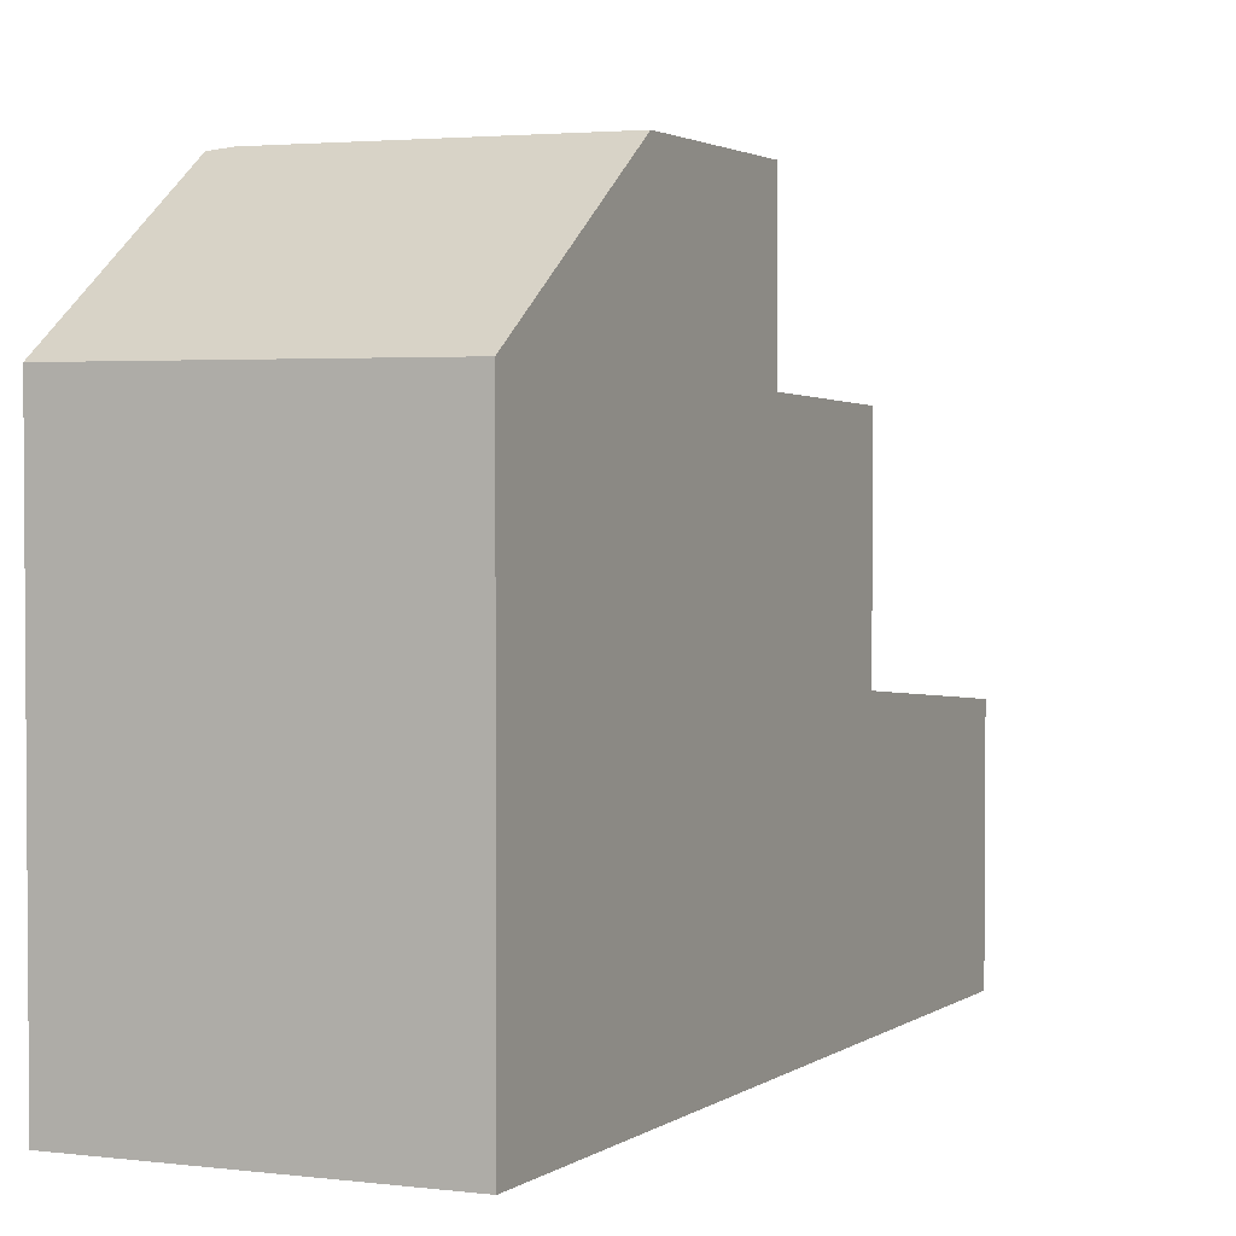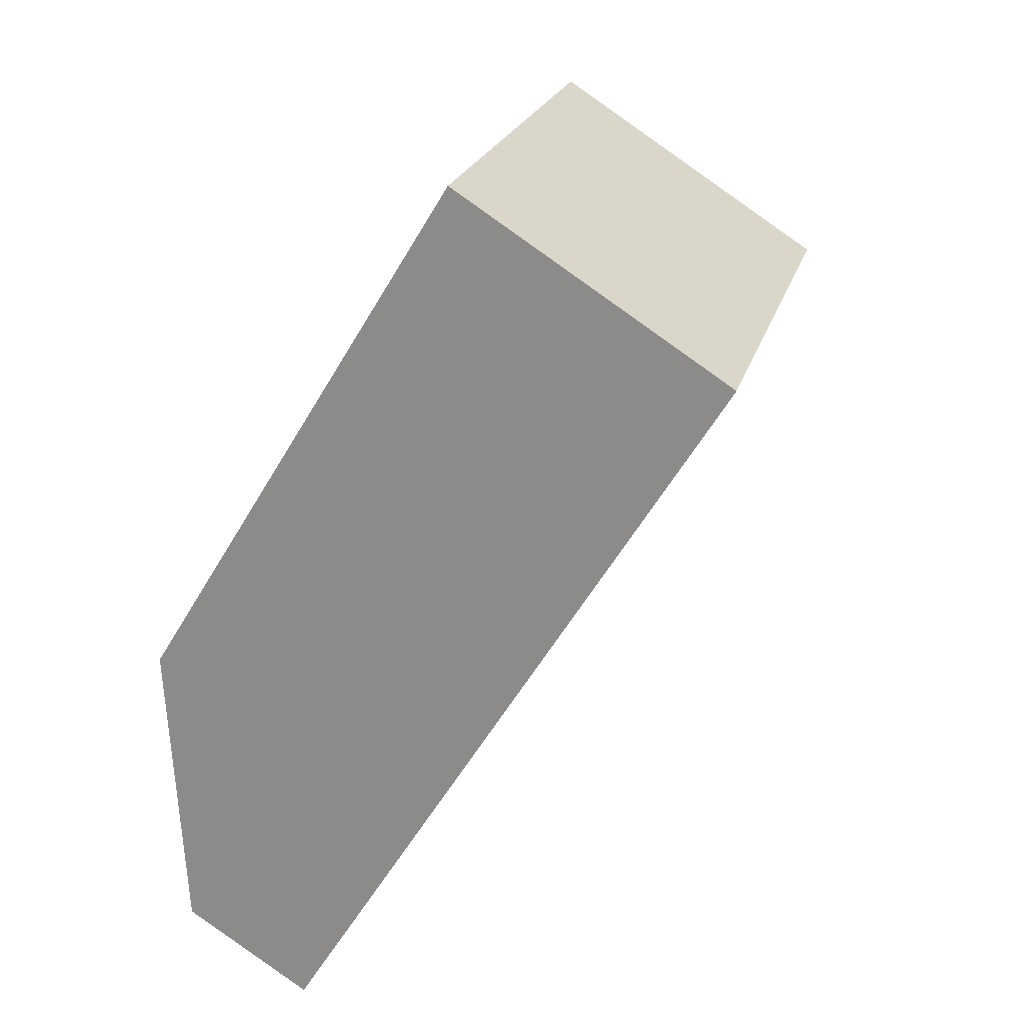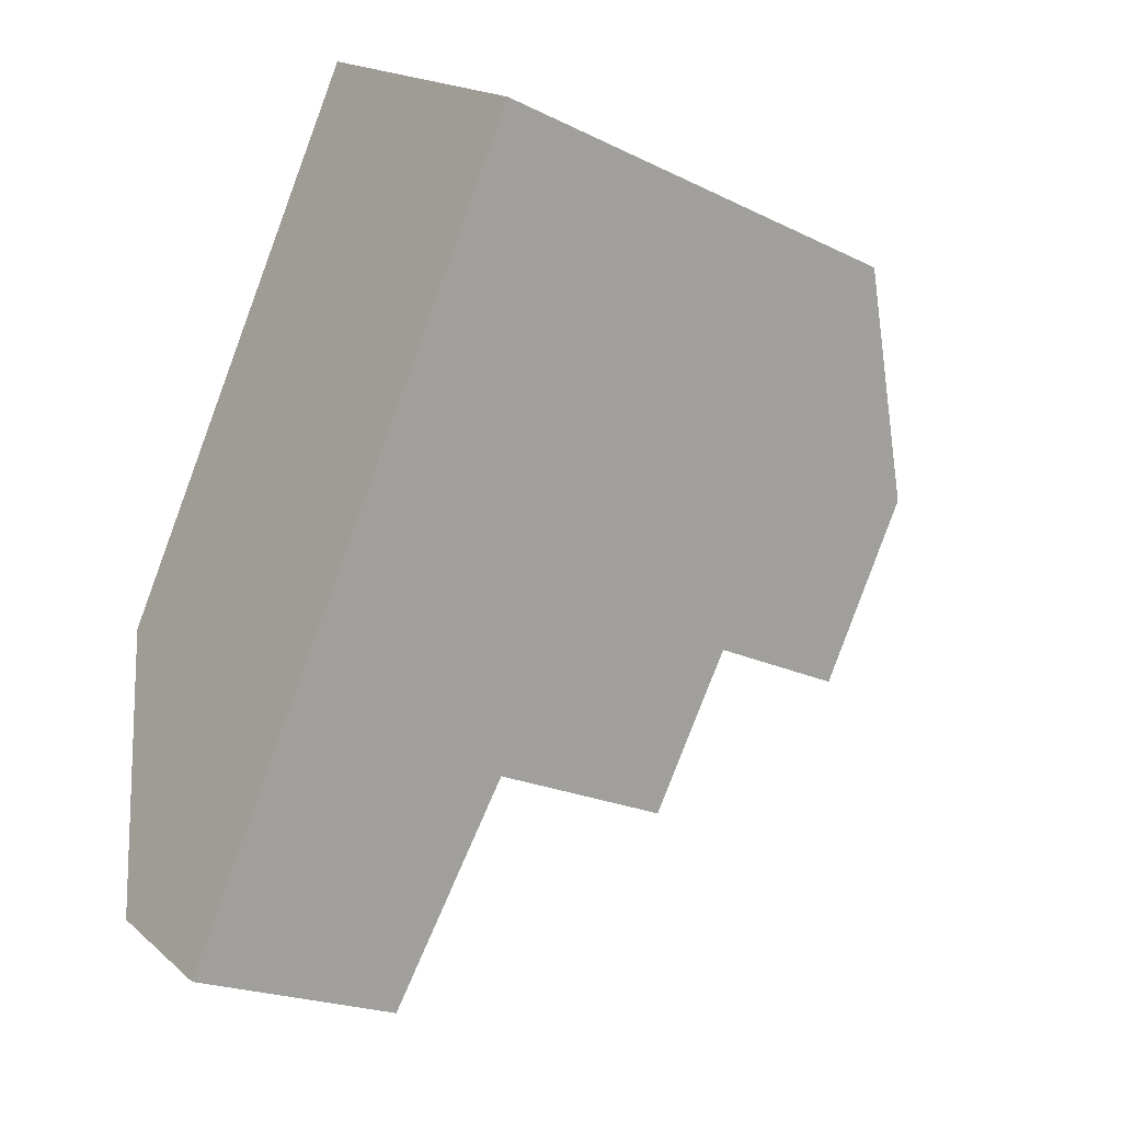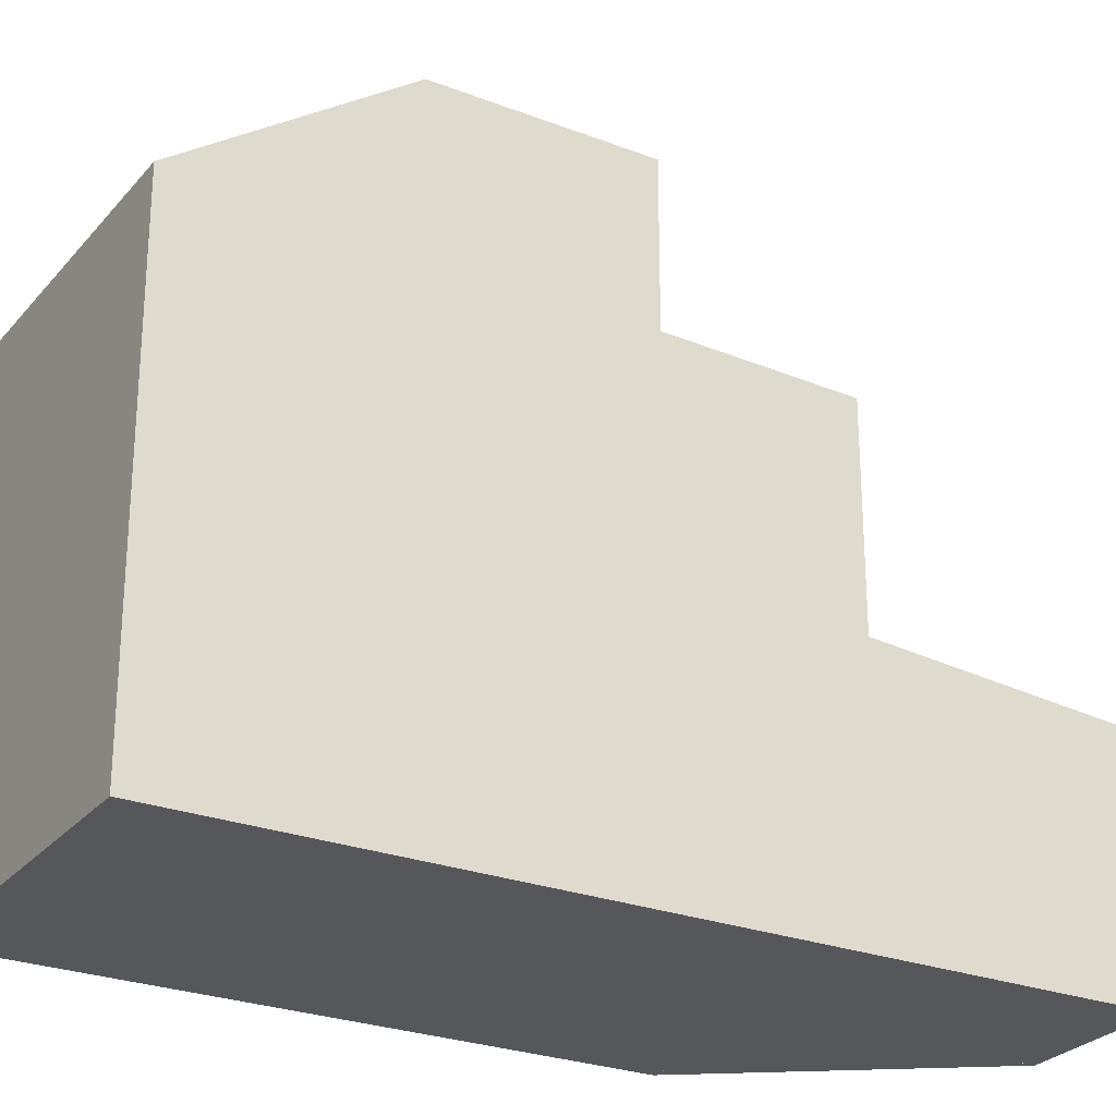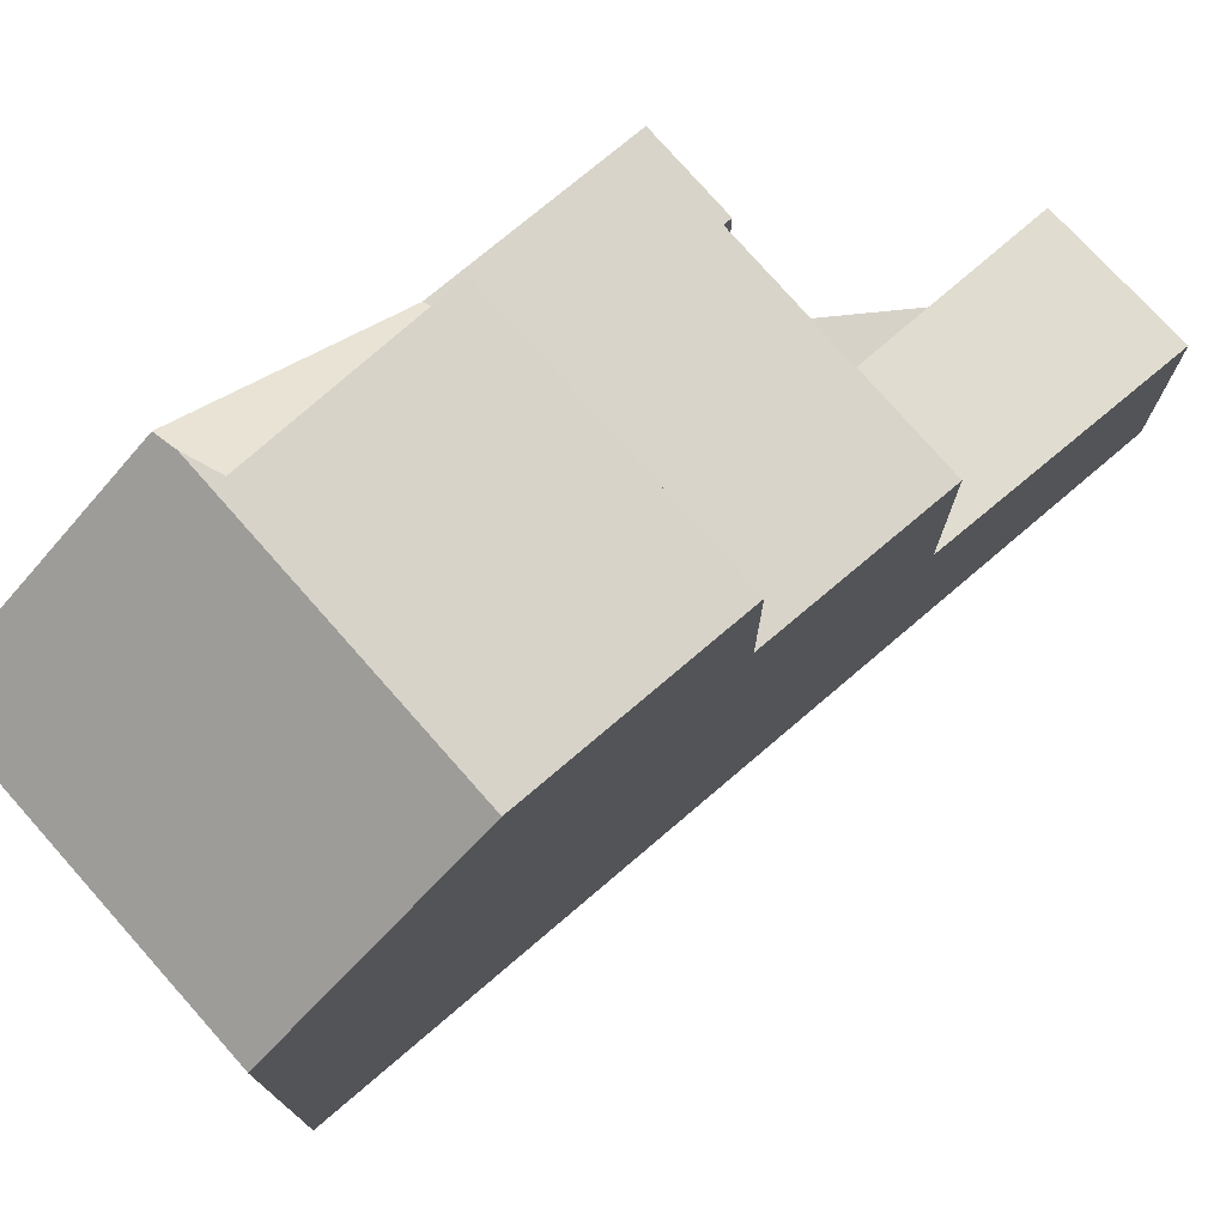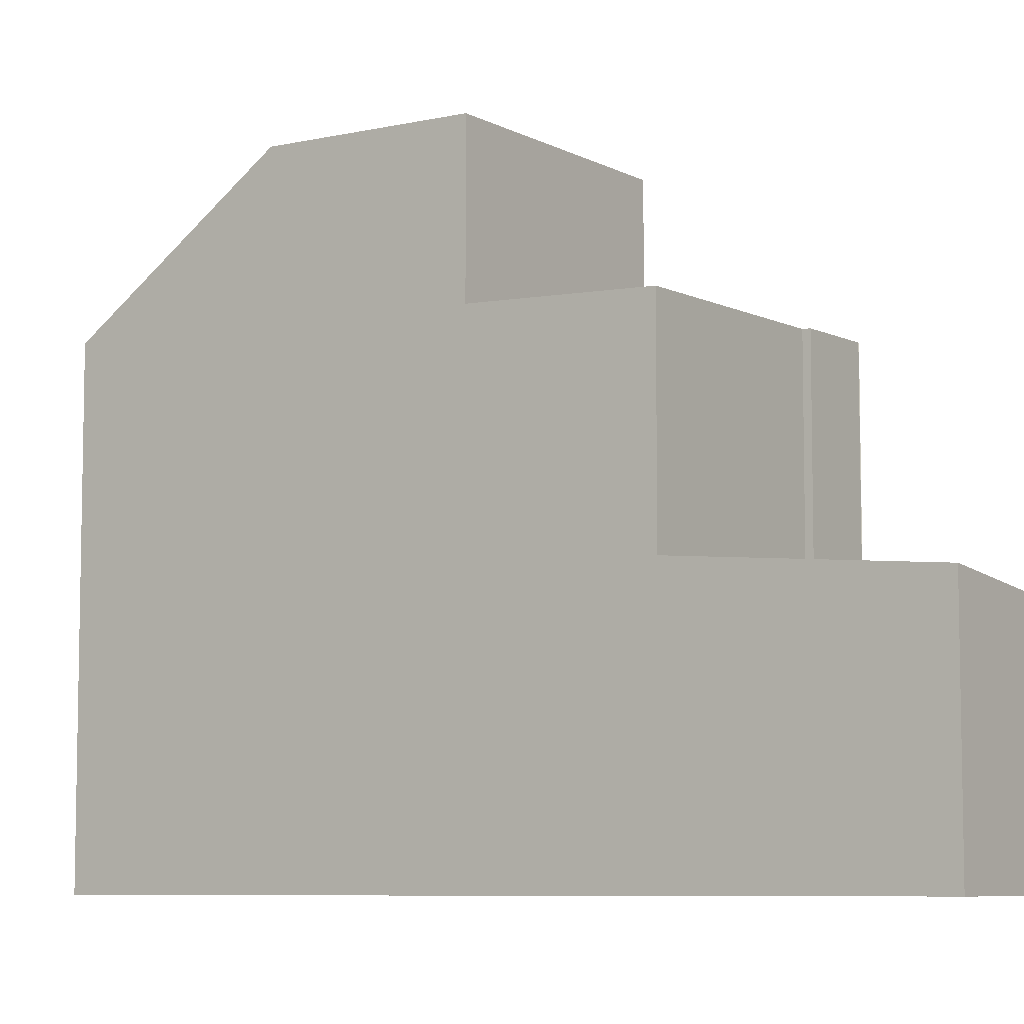
<metadata>
{"format":"obj","ext":"obj","renderer":"f3d","projection":"perspective","resolution":1024,"background":"white","views":[{"elev":2.7,"azim":-123.4,"up":"+Z"},{"elev":22.7,"azim":-165.3,"up":"+Y"},{"elev":-21.5,"azim":-130.8,"up":"+Y"},{"elev":-27.0,"azim":-88.5,"up":"+Z"},{"elev":77.3,"azim":-99.0,"up":"+Z"},{"elev":-7.4,"azim":-23.1,"up":"+Z"}]}
</metadata>
<code>
v -630 -366.5 6.462
v -630 -366.5 6.462
v -638.1 -361.7 6.682
v -634.4 -359.3 6.682
v -632.1 -367.8 3.323
v -630.2 -370.7 3.021
v -632 -371.8 3.222
v -631.4 -364.2 6.57
v -634.2 -368.1 6.427
v -638.1 -361.8 6.725
v -634.3 -359.5 6.792
v -631.4 -364.2 6.57
v -631 -367.1 6.443
v -633.8 -368.8 6.395
v -635.1 -366.7 6.495
v -636.6 -364.2 8.706
v -635.6 -365.7 8.677
v -636.6 -364.2 8.706
v -633.8 -362.5 8.709
v -633.4 -362.2 8.71
v -631.9 -364.6 8.664
v -632.4 -364.9 8.663
v -636.6 -364.2 8.706
v -635.1 -366.7 8.66
v -633.1 -362 8.71
v -632.9 -361.8 8.674
v -632 -371.7 3.223
v -630.5 -370.2 3.069
v -633.8 -368.8 3.526
v -631.8 -371.5 3.198
v -632 -371.7 3.23
v -633.8 -368.8 3.526
v -631 -367.1 3.2
v -633.1 -362 8.71
v -633.8 -368.8 5.818
v -633.1 -362 8.71
v -633.4 -362.4 8.707
v -635.8 -365.5 8.681
v -635.8 -365.5 8.681
v -633.7 -362.8 8.704
v -632.9 -361.8 8.674
v -631.5 -364.4 6.563
v -635.1 -366.7 7.693
v -633.4 -362.4 8.707
v -631 -367.1 4.877
v -638.1 -361.7 6.696
v -634.4 -359.4 6.687
v -631.5 -364.4 6.562
v -630.2 -366.6 6.459
v -634.5 -359.6 6.789
v -634.6 -359.5 6.688
v -633 -362 8.703
v -633 -362 8.703
v -631.5 -364.4 6.567
v -631.5 -364.4 6.563
v -634.6 -359.5 6.682
v -636.6 -364.2 8.706
v -638.1 -361.8 6.725
v -638.1 -361.7 6.696
v -638.1 -361.7 6.682
v -633.8 -362.5 8.709
v -631.1 -367 4.958
v -631.1 -367 6.447
v -631.1 -367 3.21
v -631 -367.1 3.2
v -631.1 -367 3.21
v -632.2 -365.3 6.531
v -631 -367.1 6.443
v -635.3 -360.1 6.774
v -635.4 -360 6.69
v -632.4 -364.9 6.826
v -632.4 -364.9 6.547
v -632.4 -364.9 8.663
v -635.4 -360 6.682
v -630.3 -366.5 6.463
v -630.1 -366.4 6.467
v -631.1 -367 3.21
v -631.1 -367 4.958
v -631.1 -367 6.447
v -631.1 -367 6.447
v -633.8 -368.8 6.395
v -633.4 -362.2 8.71
v -633.4 -362.4 8.707
v -630.6 -366.7 6.457
v -631.8 -364.8 6.548
v -630.5 -366.8 6.452
v -634.9 -359.9 6.78
v -635 -359.8 6.689
v -631.9 -364.6 6.685
v -631.9 -364.6 6.556
v -631.9 -364.6 8.664
v -635 -359.8 6.682
v -631.5 -364.4 6.563
v -631.5 -364.4 6.563
v -631.9 -364.6 6.685
v -631.4 -364.3 6.566
v -635.1 -366.7 8.66
v -631.9 -364.6 8.664
v -631.9 -364.6 6.556
v -632.4 -364.9 6.547
v -631.9 -364.6 6.685
v -631.5 -364.4 6.567
v -631.5 -364.4 6.563
v -635.1 -366.7 6.495
v -630.4 -366.3 6.472
v -630.7 -366.5 6.466
v -631.2 -366.8 6.457
v -633.9 -368.6 6.405
v -630.2 -366.2 6.476
v -630.6 -370.2 3.07
v -630.3 -370.7 3.022
v -632.1 -367.7 5.296
v -632.1 -367.7 6.426
v -634.5 -363.9 8.694
v -635 -363.2 8.708
v -632.1 -367.7 3.334
v -632.1 -367.7 3.334
v -633.5 -365.6 8.662
v -632.3 -367.5 6.436
v -633 -366.4 6.489
v -633.5 -365.6 6.526
v -632.1 -367.7 6.426
v -635 -363.2 8.708
v -636.5 -360.8 6.752
v -636.6 -360.8 6.693
v -633.5 -365.6 7.181
v -633.5 -365.6 6.526
v -633.5 -365.6 8.662
v -636.6 -360.8 6.682
v -630.3 -370.6 3.032
v -630.3 -370.6 3.03
v -630 -366.5 6.462
v -630 -366.5 6.462
v -630 -366.5 8.882e-16
v -630 -366.5 0
v -630.2 -366.6 6.459
v -630 -366.5 6.462
v -630 -366.5 0
v -630.2 -366.6 0
v -638.1 -361.7 6.682
v -638.1 -361.7 6.682
v -638.1 -361.7 0
v -638.1 -361.7 0
v -634.4 -359.4 6.687
v -634.4 -359.3 6.682
v -634.4 -359.3 0
v -634.4 -359.4 8.882e-16
v -630.5 -370.2 3.069
v -632.1 -367.8 3.323
v -632.1 -367.8 0
v -630.5 -370.2 4.441e-16
v -630.3 -370.7 3.022
v -630.2 -370.7 3.021
v -630.2 -370.7 -4.441e-16
v -630.3 -370.7 0
v -632 -371.7 3.223
v -632 -371.8 3.222
v -632 -371.8 0
v -632 -371.7 0
v -631.4 -364.3 6.566
v -631.4 -364.2 6.57
v -631.4 -364.2 -8.882e-16
v -631.4 -364.3 -8.882e-16
v -635.1 -366.7 6.495
v -634.2 -368.1 6.427
v -634.2 -368.1 0
v -635.1 -366.7 0
v -638.1 -361.7 6.696
v -638.1 -361.8 6.725
v -638.1 -361.8 0
v -638.1 -361.7 0
v -632.9 -361.8 8.674
v -634.3 -359.5 6.792
v -634.3 -359.5 -8.882e-16
v -632.9 -361.8 0
v -635.8 -365.5 8.681
v -635.6 -365.7 8.677
v -635.6 -365.7 0
v -635.8 -365.5 0
v -638.1 -361.8 6.725
v -636.6 -364.2 8.706
v -636.6 -364.2 0
v -638.1 -361.8 0
v -631.4 -364.2 6.57
v -632.9 -361.8 8.674
v -632.9 -361.8 0
v -631.4 -364.2 -8.882e-16
v -632 -371.7 3.23
v -632 -371.7 3.223
v -632 -371.7 0
v -632 -371.7 0
v -630.3 -370.6 3.03
v -630.5 -370.2 3.069
v -630.5 -370.2 4.441e-16
v -630.3 -370.6 0
v -633.8 -368.8 3.526
v -632 -371.7 3.23
v -632 -371.7 0
v -633.8 -368.8 -4.441e-16
v -636.6 -364.2 8.706
v -635.8 -365.5 8.681
v -635.8 -365.5 0
v -636.6 -364.2 0
v -638.1 -361.7 6.682
v -638.1 -361.7 6.696
v -638.1 -361.7 0
v -638.1 -361.7 0
v -634.3 -359.5 6.792
v -634.4 -359.4 6.687
v -634.4 -359.4 8.882e-16
v -634.3 -359.5 -8.882e-16
v -630.5 -366.8 6.452
v -630.2 -366.6 6.459
v -630.2 -366.6 0
v -630.5 -366.8 0
v -634.4 -359.3 6.682
v -634.6 -359.5 6.682
v -634.6 -359.5 0
v -634.4 -359.3 0
v -636.6 -360.8 6.682
v -638.1 -361.7 6.682
v -638.1 -361.7 0
v -636.6 -360.8 0
v -632.1 -367.8 3.323
v -631 -367.1 3.2
v -631 -367.1 0
v -632.1 -367.8 0
v -635 -359.8 6.682
v -635.4 -360 6.682
v -635.4 -360 0
v -635 -359.8 0
v -630 -366.5 6.462
v -630.1 -366.4 6.467
v -630.1 -366.4 0
v -630 -366.5 8.882e-16
v -633.9 -368.6 6.405
v -633.8 -368.8 6.395
v -633.8 -368.8 -8.882e-16
v -633.9 -368.6 8.882e-16
v -631 -367.1 6.443
v -630.5 -366.8 6.452
v -630.5 -366.8 0
v -631 -367.1 0
v -634.6 -359.5 6.682
v -635 -359.8 6.682
v -635 -359.8 0
v -634.6 -359.5 0
v -630.2 -366.2 6.476
v -631.4 -364.3 6.566
v -631.4 -364.3 -8.882e-16
v -630.2 -366.2 0
v -635.6 -365.7 8.677
v -635.1 -366.7 8.66
v -635.1 -366.7 0
v -635.6 -365.7 0
v -634.2 -368.1 6.427
v -633.9 -368.6 6.405
v -633.9 -368.6 8.882e-16
v -634.2 -368.1 0
v -630.1 -366.4 6.467
v -630.2 -366.2 6.476
v -630.2 -366.2 0
v -630.1 -366.4 0
v -632 -371.8 3.222
v -630.3 -370.7 3.022
v -630.3 -370.7 0
v -632 -371.8 0
v -635.4 -360 6.682
v -636.6 -360.8 6.682
v -636.6 -360.8 0
v -635.4 -360 0
v -630.2 -370.7 3.021
v -630.3 -370.6 3.03
v -630.3 -370.6 0
v -630.2 -370.7 -4.441e-16
v -630 -366.5 0
v -630 -366.5 0
v -632.1 -367.8 0
v -630.2 -370.7 0
v -632 -371.8 0
v -638.1 -361.7 0
v -634.4 -359.3 0
f 30 110 130
f 113 14 35 112
f 76 1 2 49 75
f 51 47 11 50
f 37 20 36
f 39 16 18 38
f 115 19 40 114
f 40 19 20 37
f 50 11 41 53
f 55 42 54
f 110 30 31 29 116
f 30 27 31
f 77 33 45 78
f 112 35 32 117
f 38 17 39
f 37 21 22 40
f 78 45 13 79
f 56 4 47 51
f 84 75 49 86
f 88 51 50 87
f 87 50 53 34 82
f 90 55 54 89
f 92 56 51 88
f 58 10 46 59
f 57 23 10 58
f 59 46 3 60
f 125 70 69 124
f 124 69 61 123
f 127 72 71 126
f 126 71 73 128
f 129 74 70 125
f 93 8 96
f 114 40 22 118
f 98 44 95
f 106 85 48 105
f 120 67 107 119
f 107 67 85 106
f 86 68 80 84
f 87 69 70 88
f 82 61 69 87
f 89 71 72 90
f 91 73 71 89
f 88 70 74 92
f 93 48 94
f 105 48 93 96 109
f 99 85 67 100
f 101 83 25 52 102
f 94 48 85 99
f 102 52 26 12 103
f 121 100 67 120
f 105 75 84 106
f 119 107 80 122
f 106 84 80 107
f 109 76 75 105
f 130 110 28 131
f 112 62 63 113
f 114 38 18 115
f 116 64 65 5 28 110
f 117 66 62 112
f 118 97 17 38 114
f 119 108 9 120
f 120 9 104 121
f 122 81 108 119
f 124 58 59 125
f 123 57 58 124
f 126 43 15 127
f 128 24 43 126
f 125 59 60 129
f 130 111 7 27 30
f 131 6 111 130
f 133 134 135 132
f 137 138 139 136
f 141 142 143 140
f 145 146 147 144
f 149 150 151 148
f 153 154 155 152
f 157 158 159 156
f 161 162 163 160
f 165 166 167 164
f 169 170 171 168
f 173 174 175 172
f 177 178 179 176
f 181 182 183 180
f 185 186 187 184
f 189 190 191 188
f 193 194 195 192
f 197 198 199 196
f 201 202 203 200
f 205 206 207 204
f 209 210 211 208
f 213 214 215 212
f 217 218 219 216
f 221 222 223 220
f 225 226 227 224
f 229 230 231 228
f 233 234 235 232
f 237 238 239 236
f 241 242 243 240
f 245 246 247 244
f 249 250 251 248
f 253 254 255 252
f 257 258 259 256
f 261 262 263 260
f 265 266 267 264
f 269 270 271 268
f 273 274 275 272
f 277 278 279 280 281 282 276

</code>
